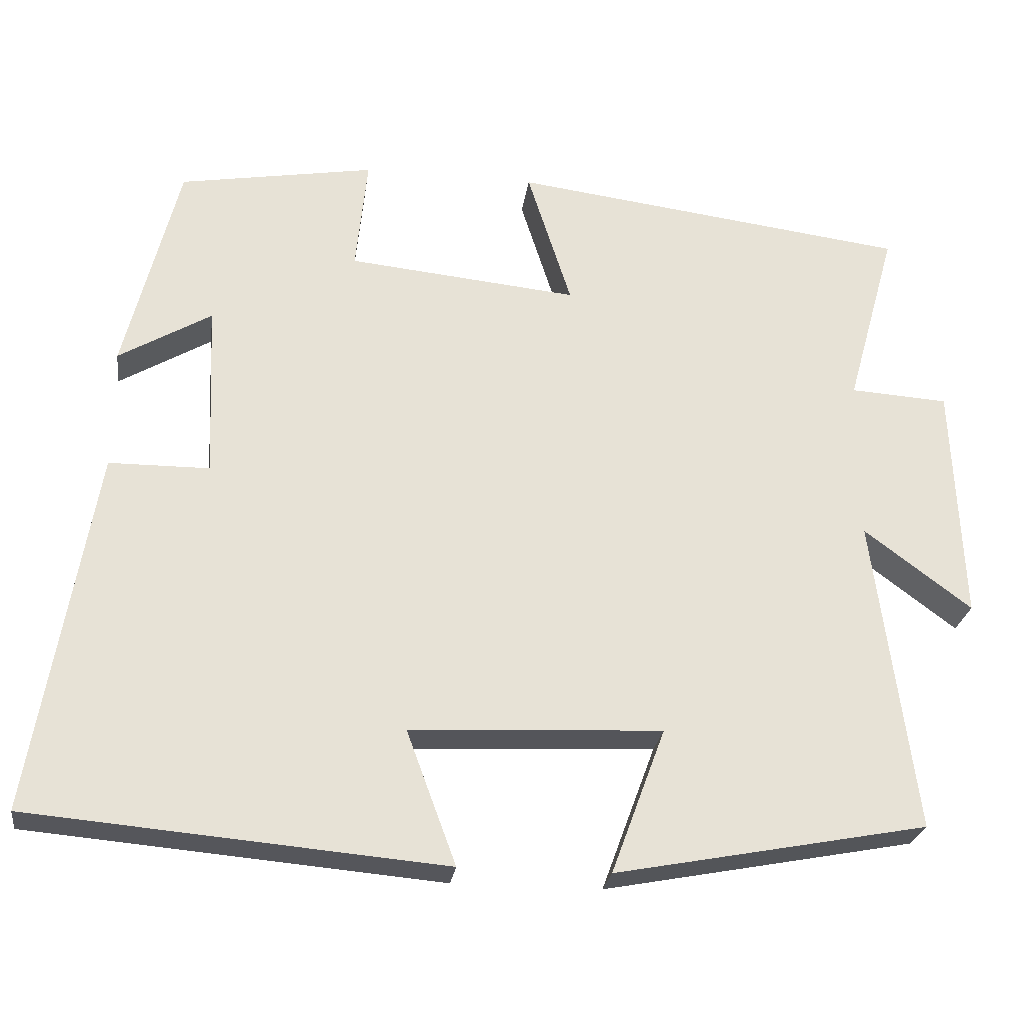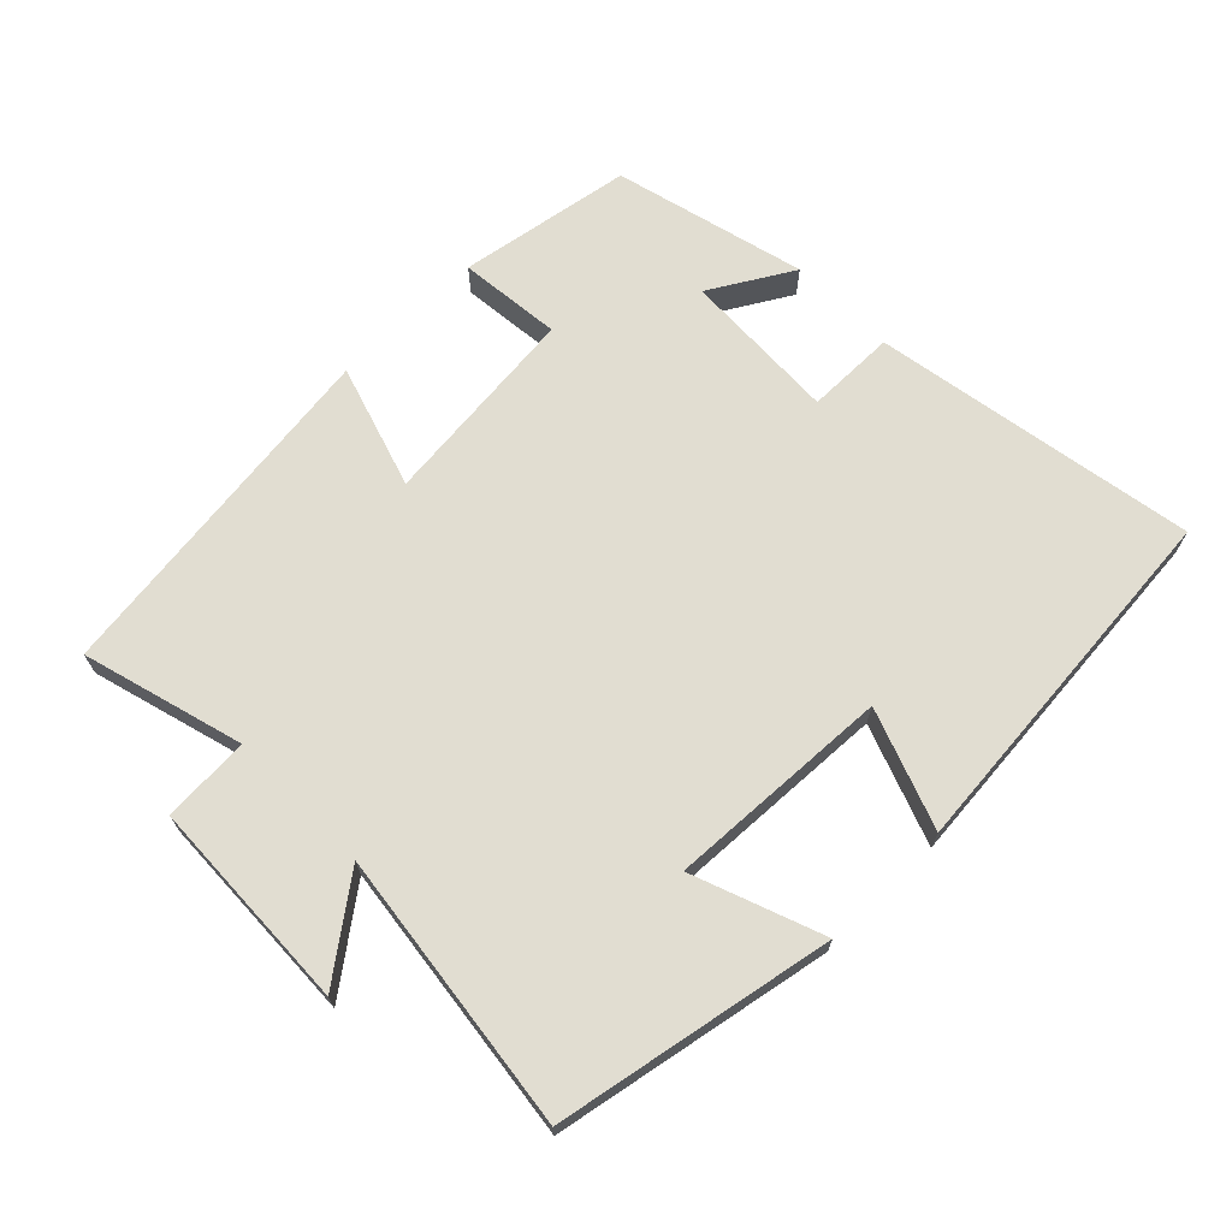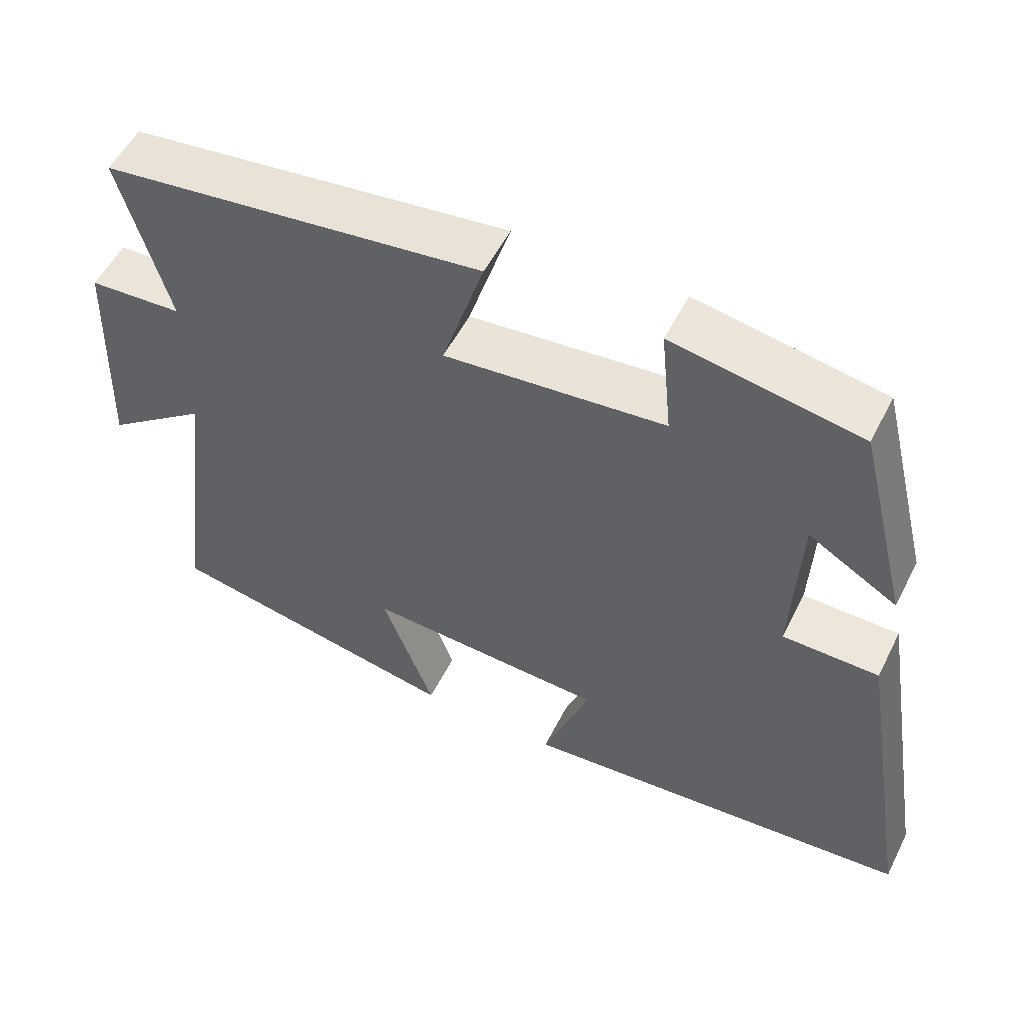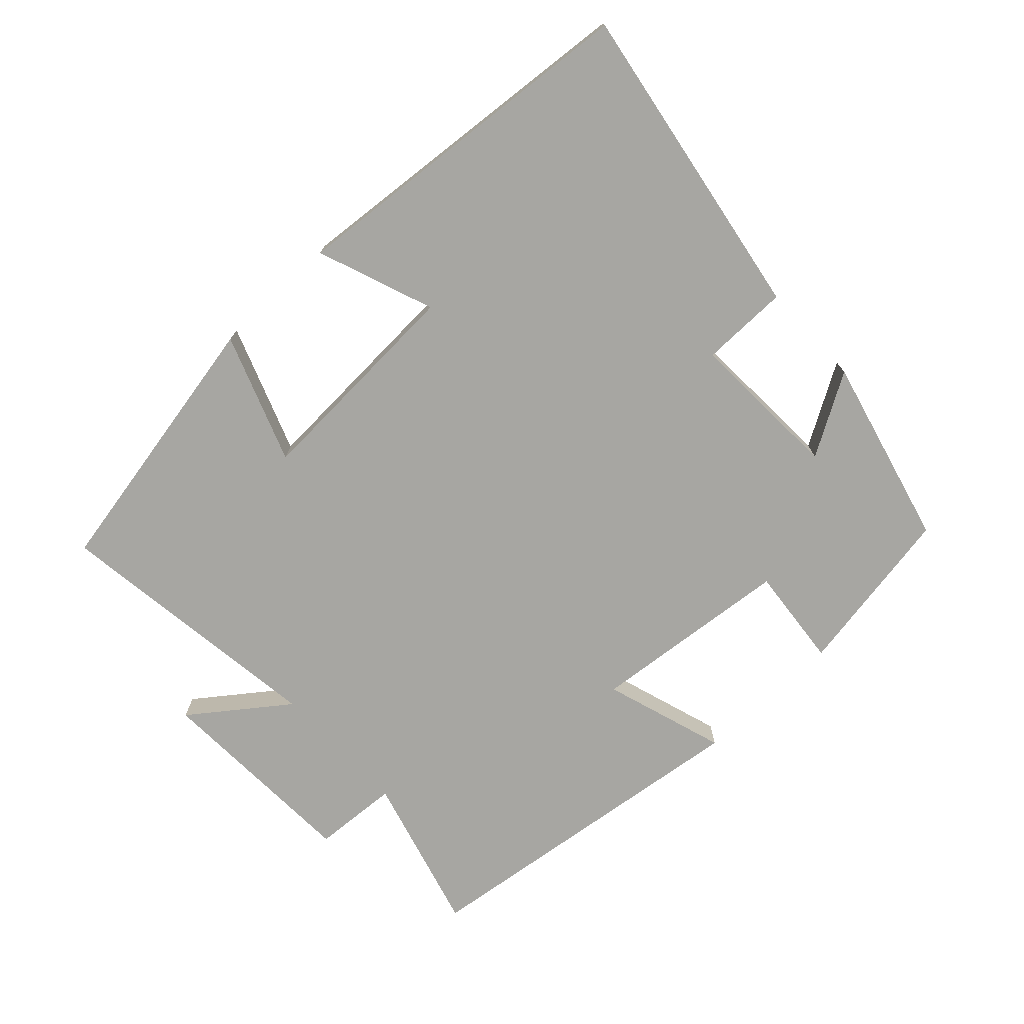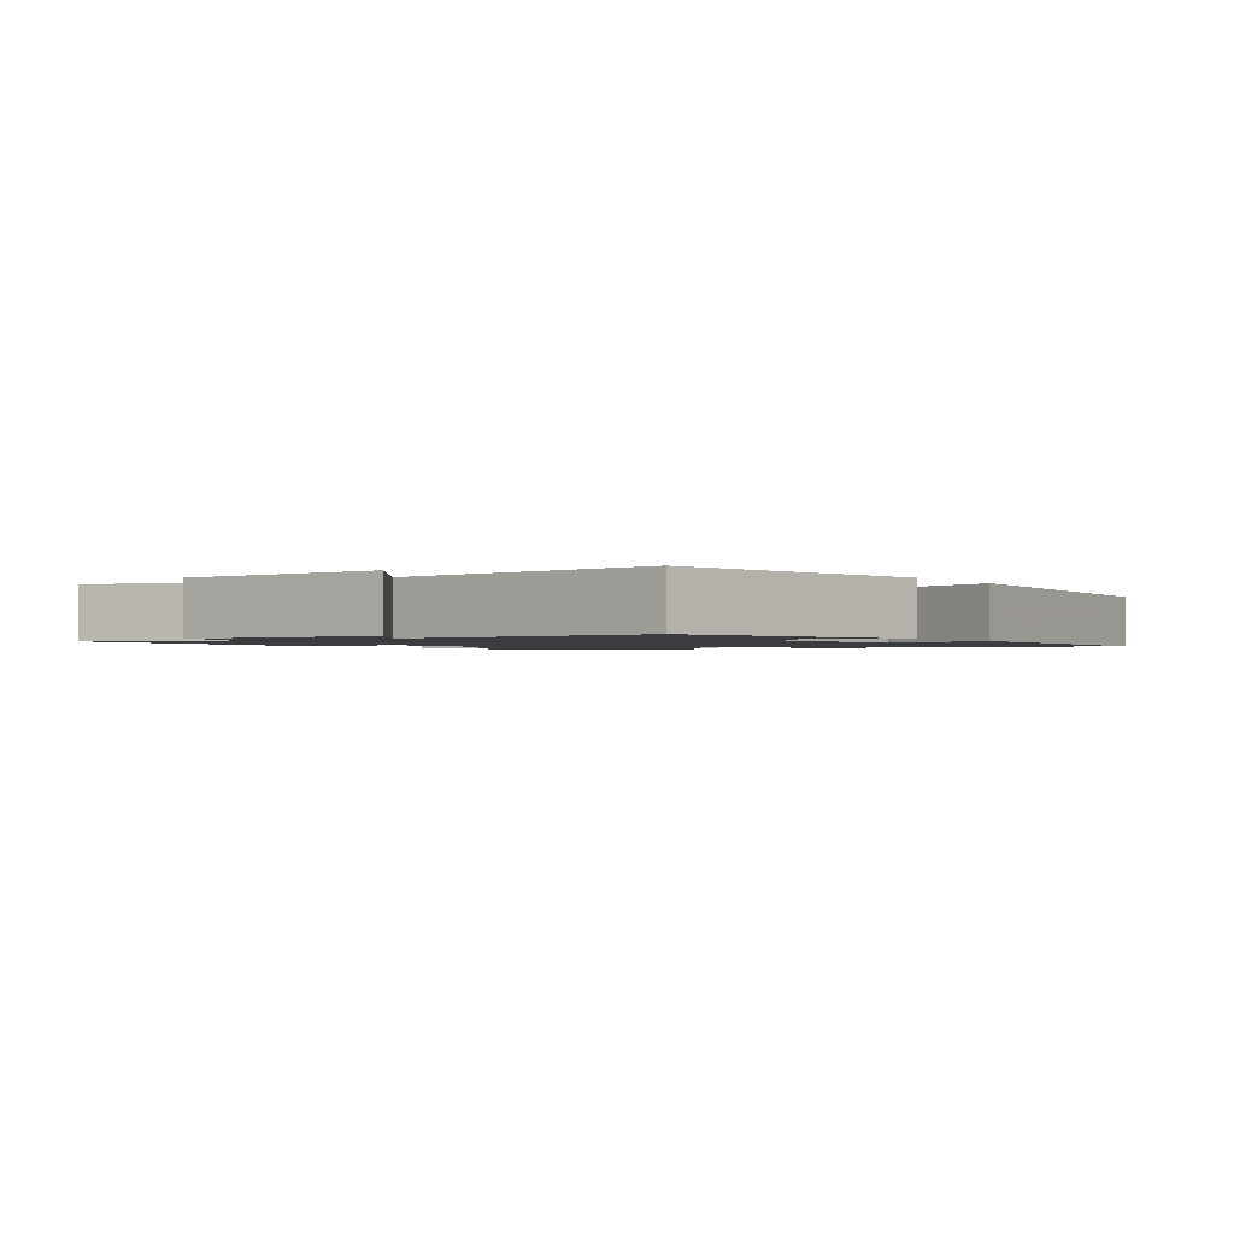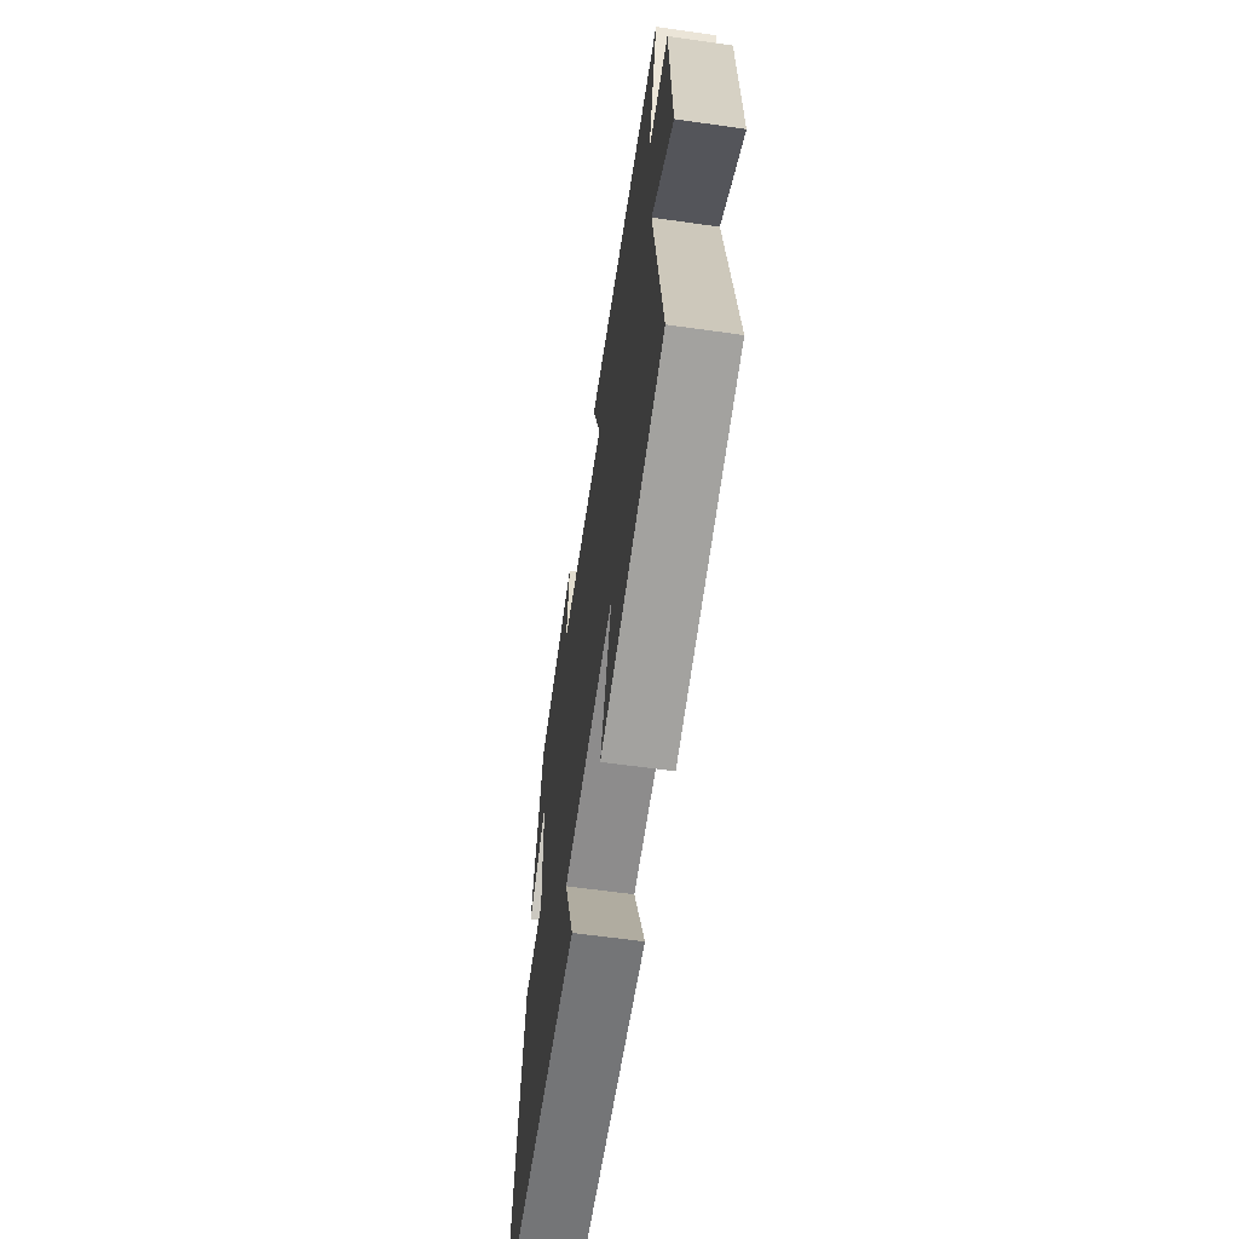
<metadata>
{"format":"obj","ext":"obj","renderer":"f3d","projection":"perspective","resolution":1024,"background":"white","views":[{"elev":-25.7,"azim":-7.8,"up":"+Z"},{"elev":68.7,"azim":135.4,"up":"+Y"},{"elev":54.0,"azim":-153.6,"up":"+Z"},{"elev":-74.0,"azim":-136.9,"up":"+Y"},{"elev":-1.5,"azim":124.7,"up":"+Y"},{"elev":-61.5,"azim":81.8,"up":"+Z"}]}
</metadata>
<code>
v -0.579 0.07 -0.453
v -0.5 0.07 0.019
v -0.37 0.07 0.02
v -0.38 0.07 0.248
v -0.5 0.07 0.177
v -0.43 0.07 0.457
v -0.177 0.07 0.5
v -0.192 0.07 0.35
v 0.106 0.07 0.32
v 0.049 0.07 0.5
v 0.565 0.07 0.434
v 0.5 0.07 0.2
v 0.627 0.07 0.192
v 0.639 0.07 -0.118
v 0.5 0.07 -0.014
v 0.553 0.07 -0.423
v 0.149 0.07 -0.5
v 0.219 0.07 -0.311
v -0.107 0.07 -0.327
v -0.043 0.07 -0.5
v -0.579 0 -0.453
v -0.5 0 0.019
v -0.37 0 0.02
v -0.38 0 0.248
v -0.5 0 0.177
v -0.43 0 0.457
v -0.177 0 0.5
v -0.192 0 0.35
v 0.106 0 0.32
v 0.049 0 0.5
v 0.565 0 0.434
v 0.5 0 0.2
v 0.627 0 0.192
v 0.639 0 -0.118
v 0.5 0 -0.014
v 0.553 0 -0.423
v 0.149 0 -0.5
v 0.219 0 -0.311
v -0.107 0 -0.327
v -0.043 0 -0.5
f 19 20 1 2
f 18 19 2 3
f 15 16 17 18
f 15 18 3 4
f 12 13 14 15
f 12 15 4
f 9 10 11 12
f 8 9 12 4
f 7 8 4
f 4 5 6 7
f 22 21 40 39
f 23 22 39 38
f 38 37 36 35
f 24 23 38 35
f 35 34 33 32
f 24 35 32
f 32 31 30 29
f 24 32 29 28
f 24 28 27
f 27 26 25 24
f 1 21 22 2
f 2 22 23 3
f 3 23 24 4
f 4 24 25 5
f 5 25 26 6
f 6 26 27 7
f 7 27 28 8
f 8 28 29 9
f 9 29 30 10
f 10 30 31 11
f 11 31 32 12
f 12 32 33 13
f 13 33 34 14
f 14 34 35 15
f 15 35 36 16
f 16 36 37 17
f 17 37 38 18
f 18 38 39 19
f 19 39 40 20
f 20 40 21 1

</code>
